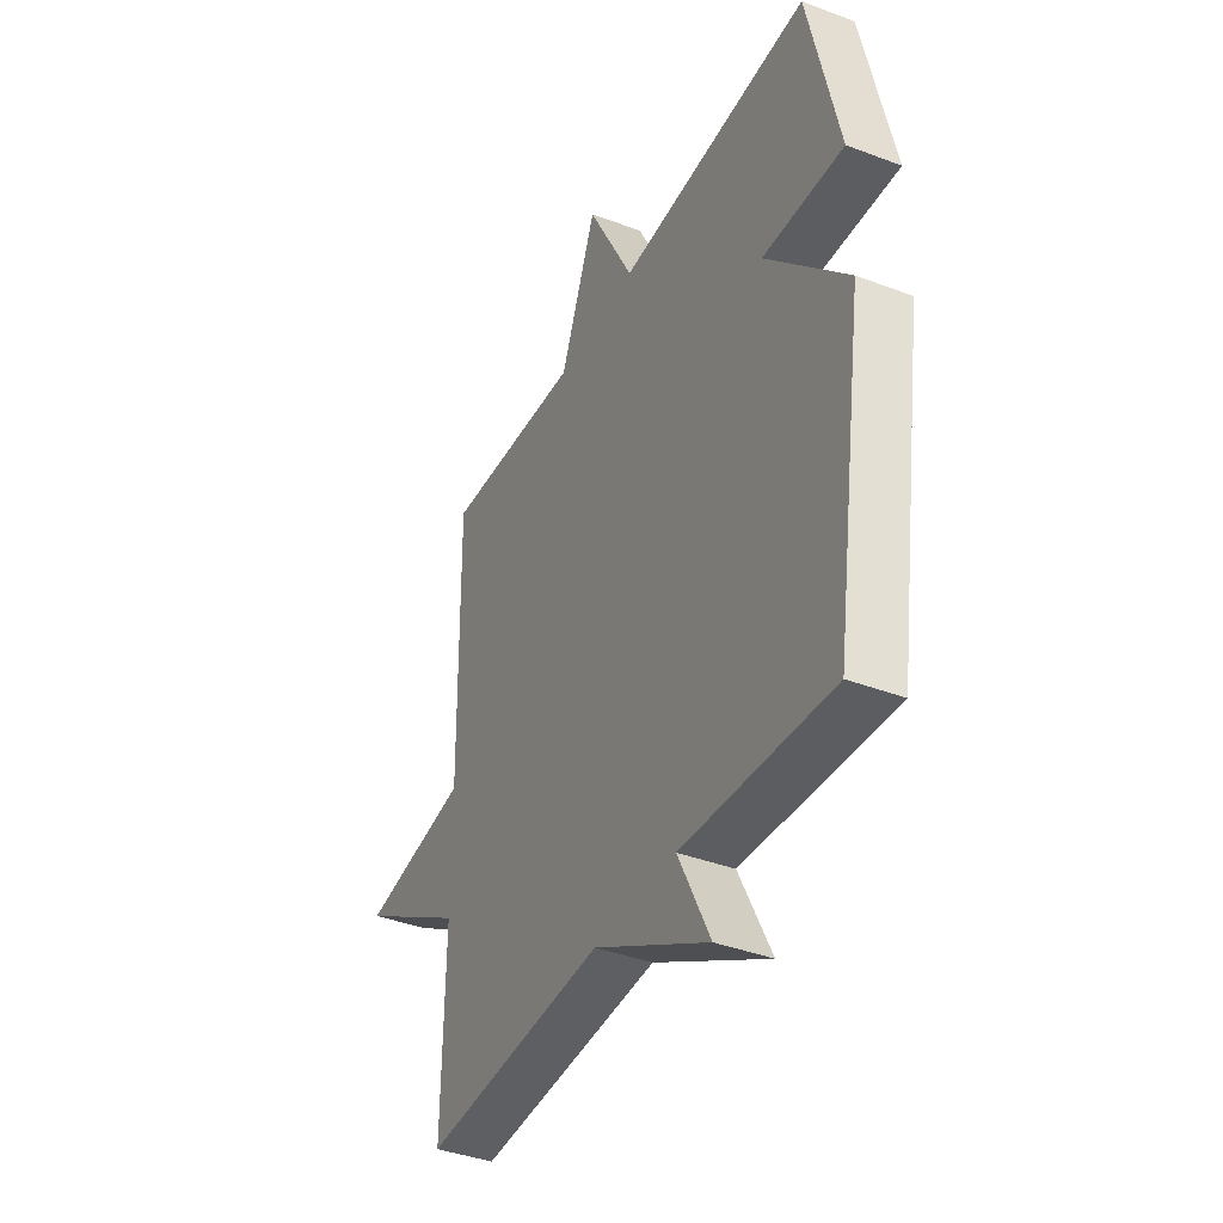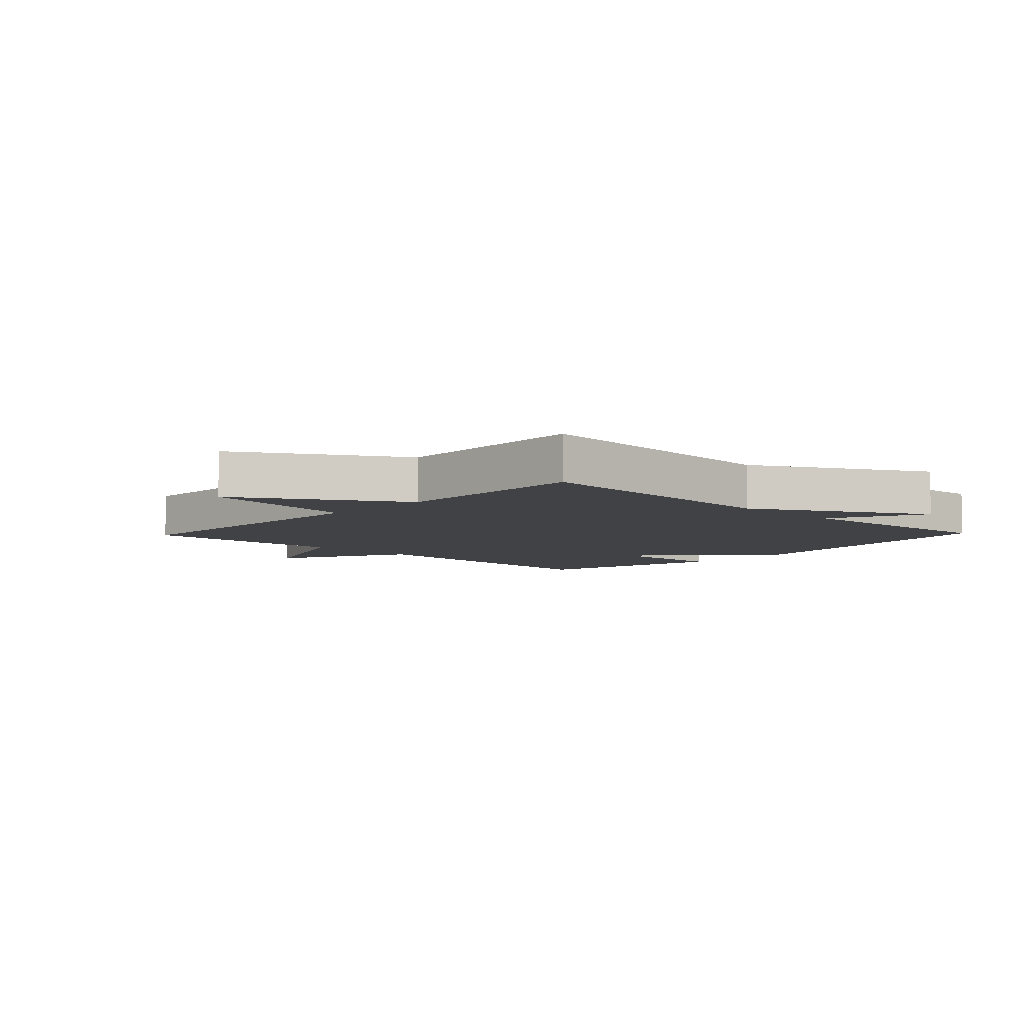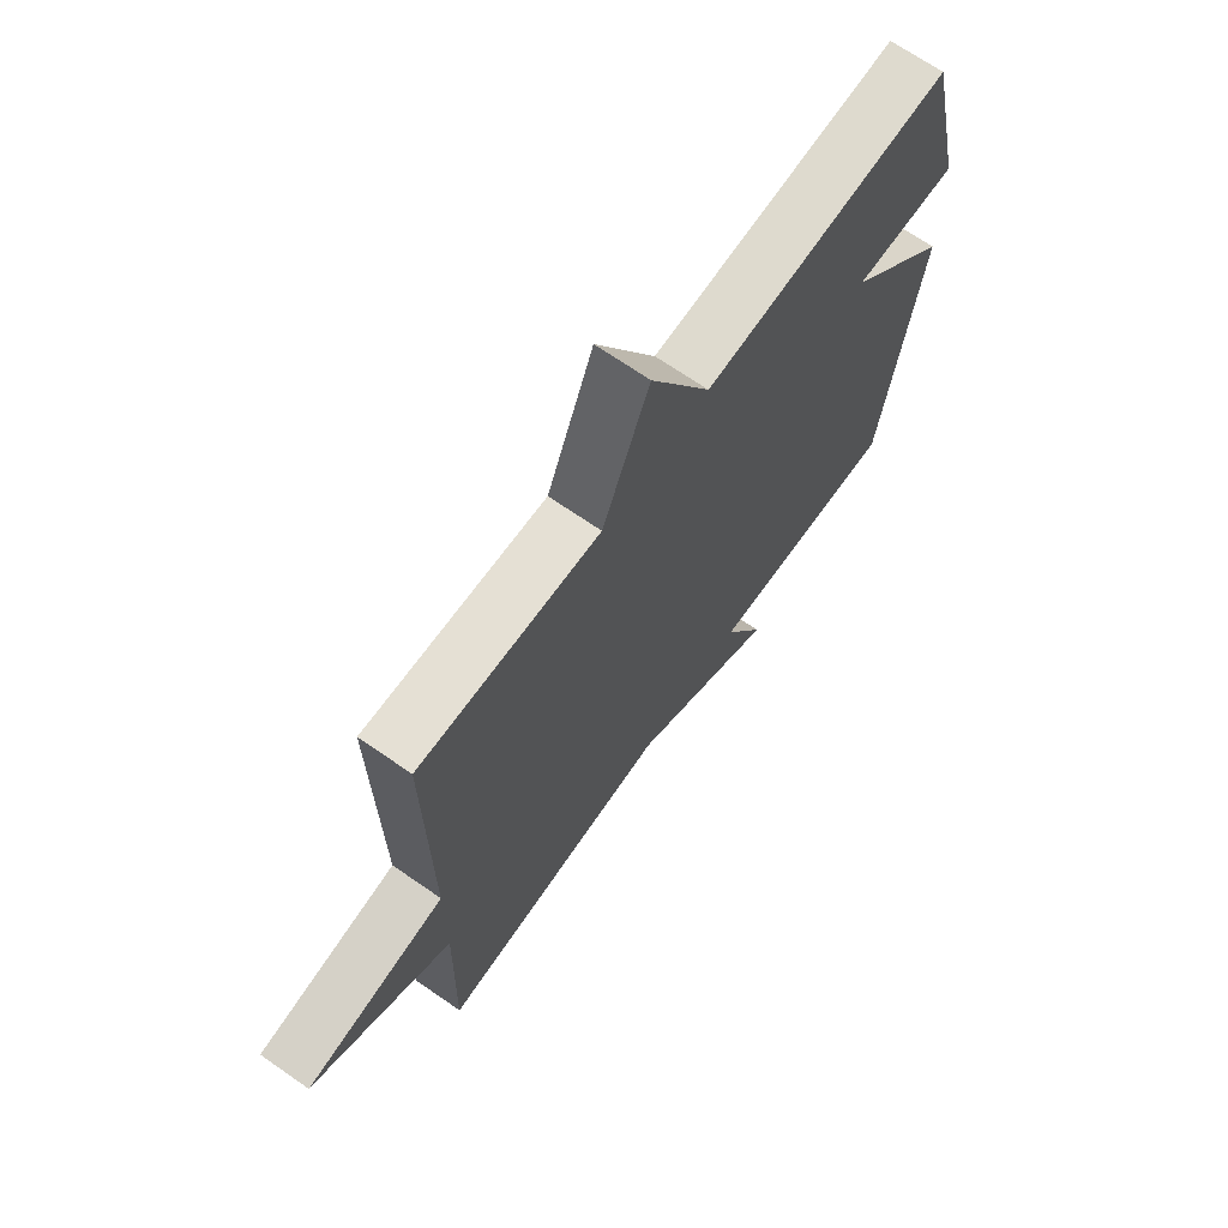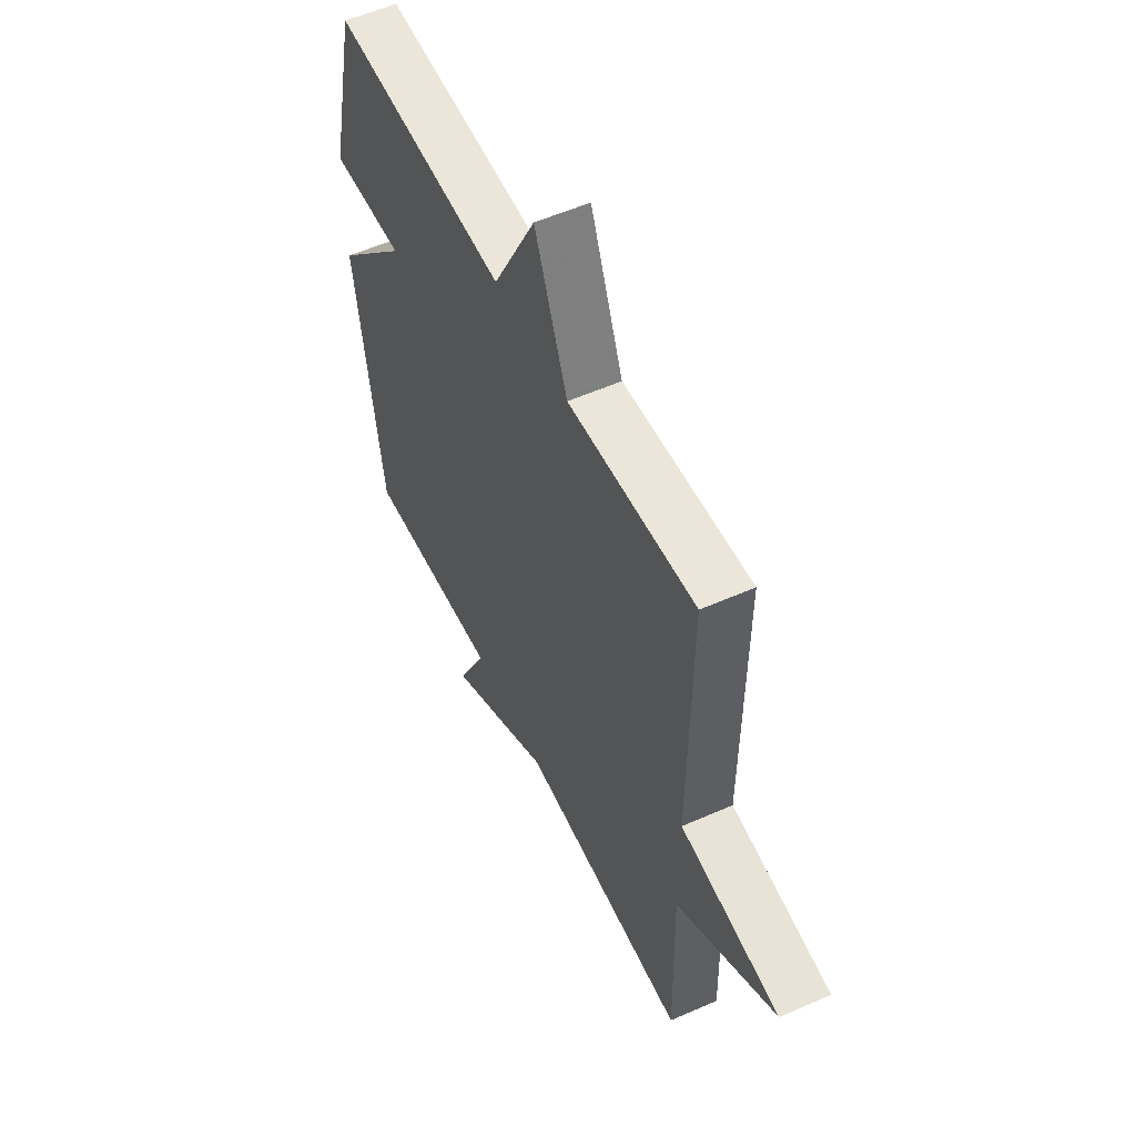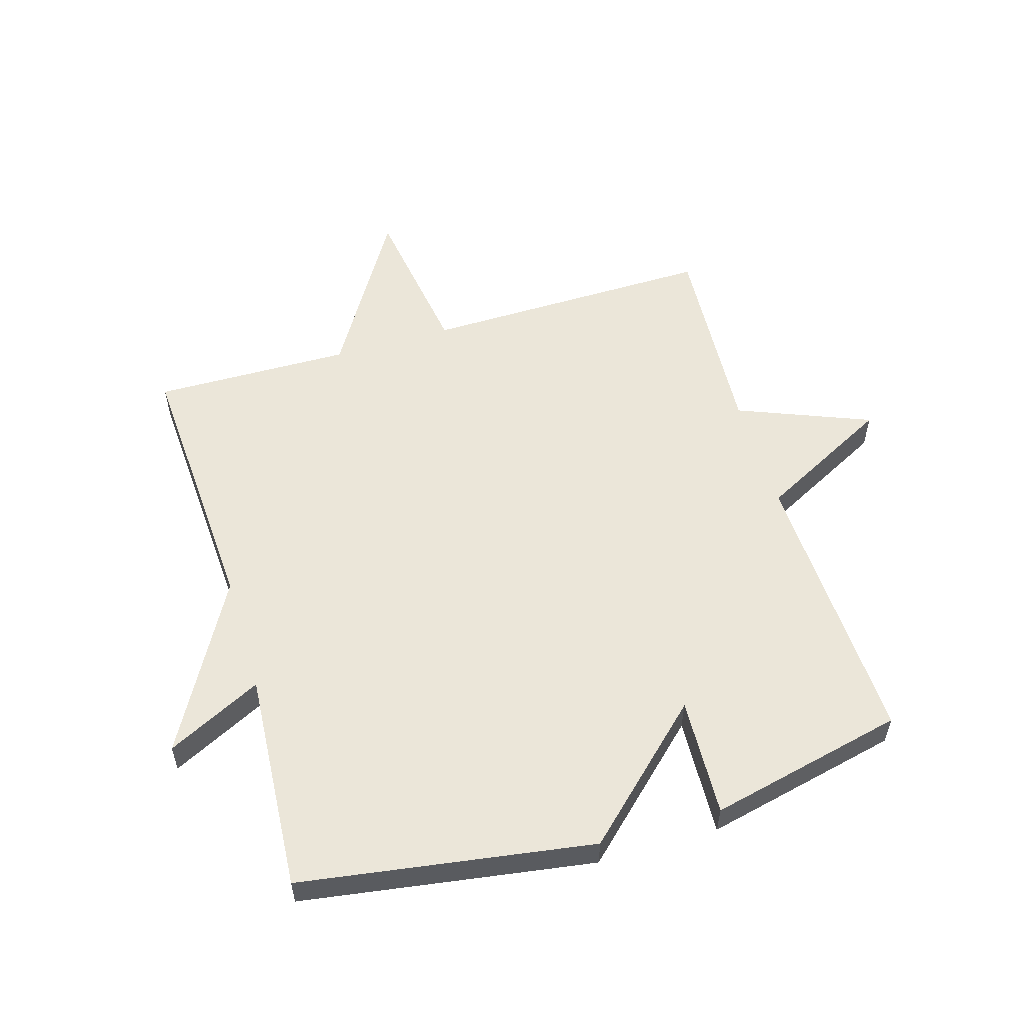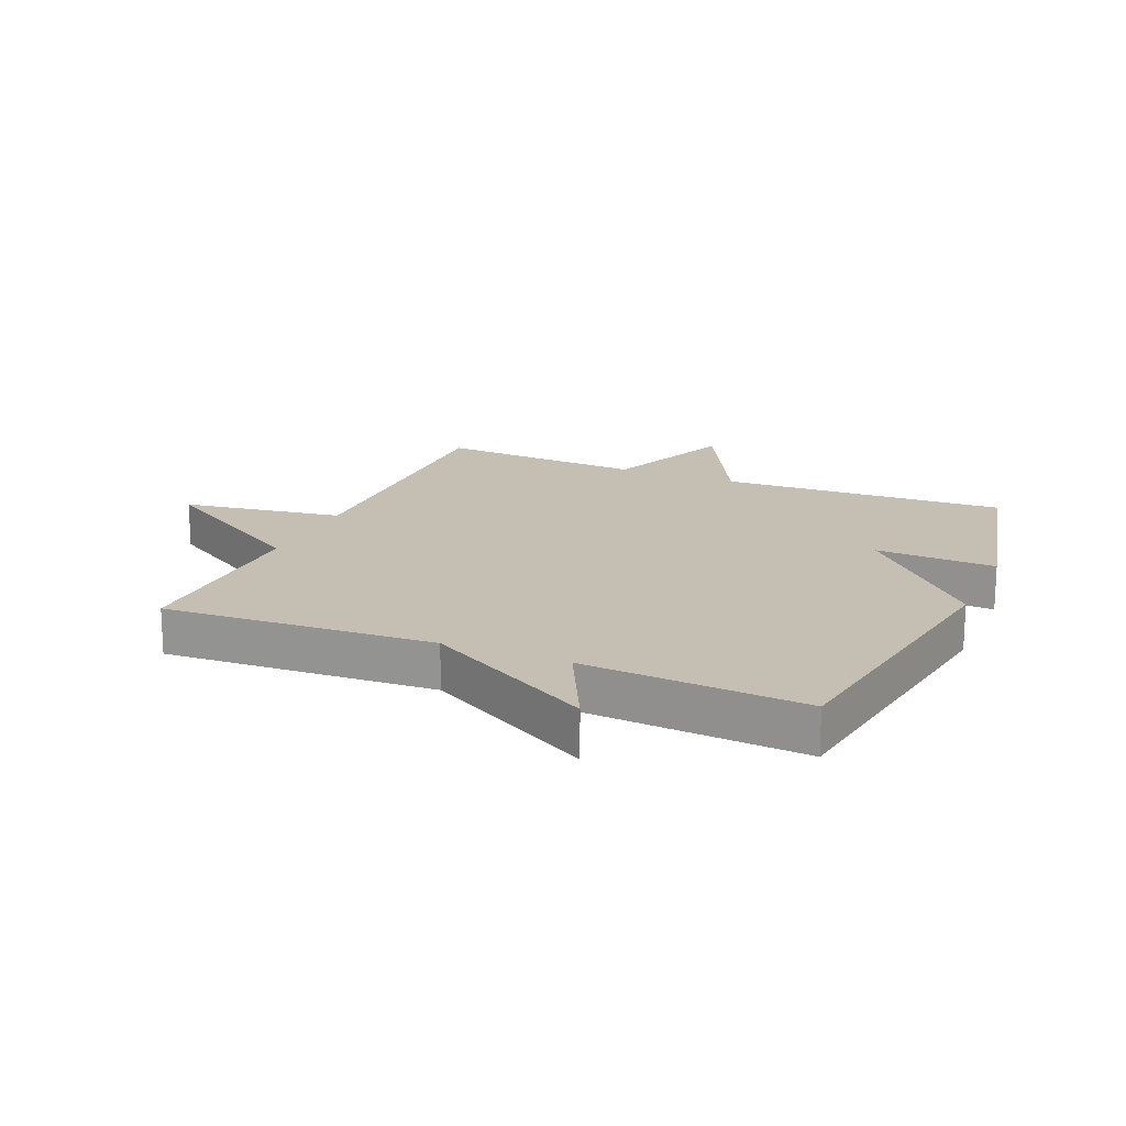
<metadata>
{"format":"obj","ext":"obj","renderer":"f3d","projection":"perspective","resolution":1024,"background":"white","views":[{"elev":-39.3,"azim":-115.3,"up":"+Z"},{"elev":-6.7,"azim":136.3,"up":"+Y"},{"elev":68.8,"azim":124.8,"up":"+Z"},{"elev":54.8,"azim":64.9,"up":"+Z"},{"elev":55.7,"azim":-106.6,"up":"+Y"},{"elev":17.6,"azim":-156.8,"up":"+Y"}]}
</metadata>
<code>
v -0.5 0.07 0.5
v -0.036 0.07 0.48
v 0.077 0.07 0.697
v 0.164 0.07 0.48
v 0.5 0.07 0.5
v 0.494 0.07 0.023
v 0.756 0.07 -0.017
v 0.494 0.07 -0.177
v 0.5 0.07 -0.5
v 0.06 0.07 -0.475
v -0.217 0.07 -0.631
v -0.14 0.07 -0.475
v -0.5 0.07 -0.5
v -0.573 0.07 -0.021
v -0.378 0.07 0.187
v -0.573 0.07 0.179
v -0.5 0 0.5
v -0.036 0 0.48
v 0.077 0 0.697
v 0.164 0 0.48
v 0.5 0 0.5
v 0.494 0 0.023
v 0.756 0 -0.017
v 0.494 0 -0.177
v 0.5 0 -0.5
v 0.06 0 -0.475
v -0.217 0 -0.631
v -0.14 0 -0.475
v -0.5 0 -0.5
v -0.573 0 -0.021
v -0.378 0 0.187
v -0.573 0 0.179
f 15 16 1 2
f 14 15 2
f 13 14 2
f 12 13 2
f 10 11 12
f 2 3 4
f 12 2 4
f 10 12 4
f 8 9 10 4
f 6 7 8
f 6 8 4
f 4 5 6
f 18 17 32 31
f 18 31 30
f 18 30 29
f 18 29 28
f 28 27 26
f 20 19 18
f 20 18 28
f 20 28 26
f 20 26 25 24
f 24 23 22
f 20 24 22
f 22 21 20
f 1 17 18 2
f 2 18 19 3
f 3 19 20 4
f 4 20 21 5
f 5 21 22 6
f 6 22 23 7
f 7 23 24 8
f 8 24 25 9
f 9 25 26 10
f 10 26 27 11
f 11 27 28 12
f 12 28 29 13
f 13 29 30 14
f 14 30 31 15
f 15 31 32 16
f 16 32 17 1

</code>
